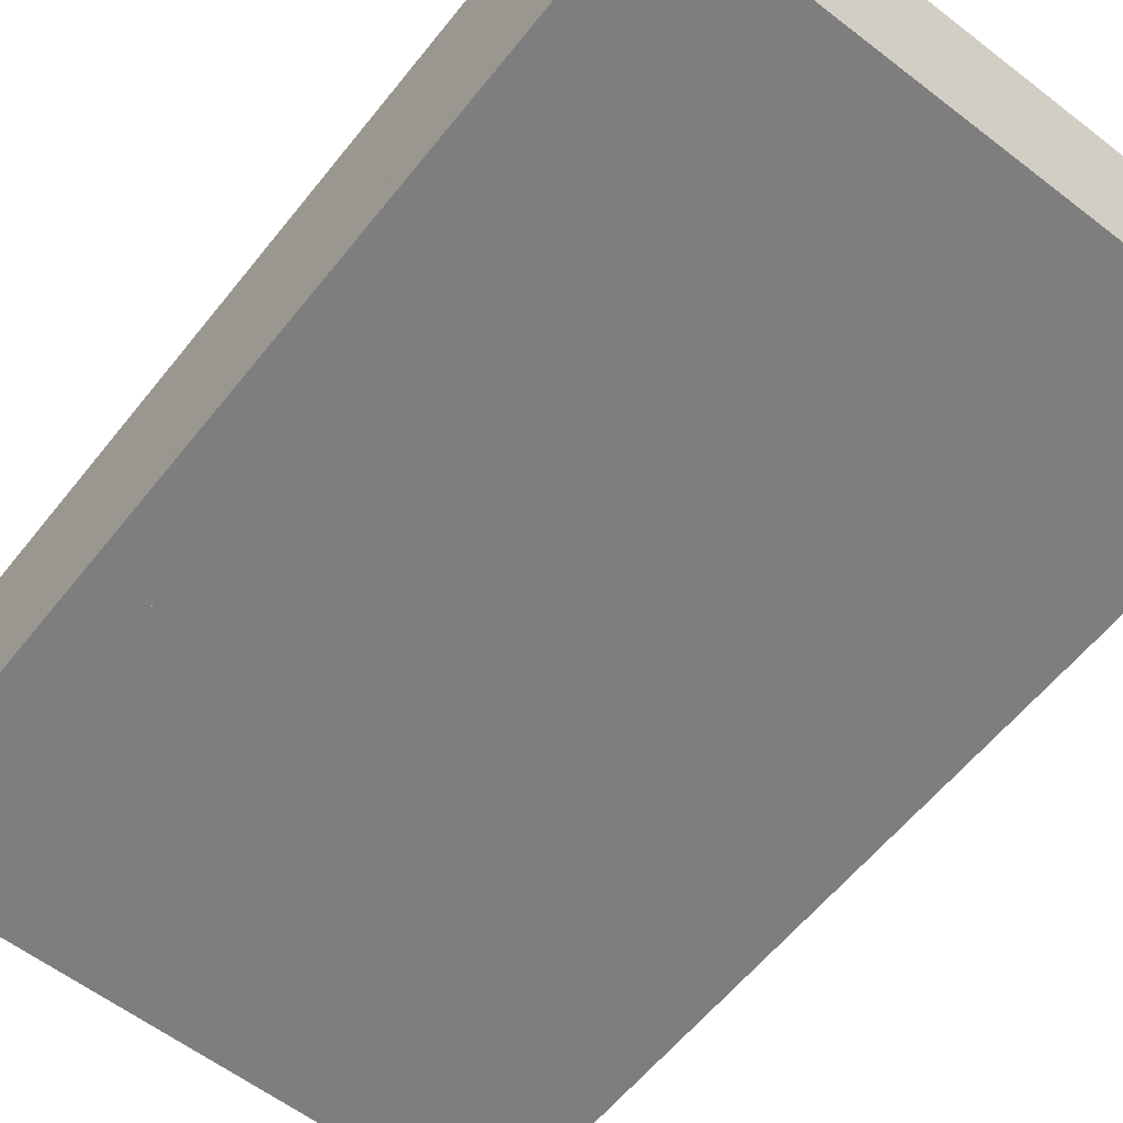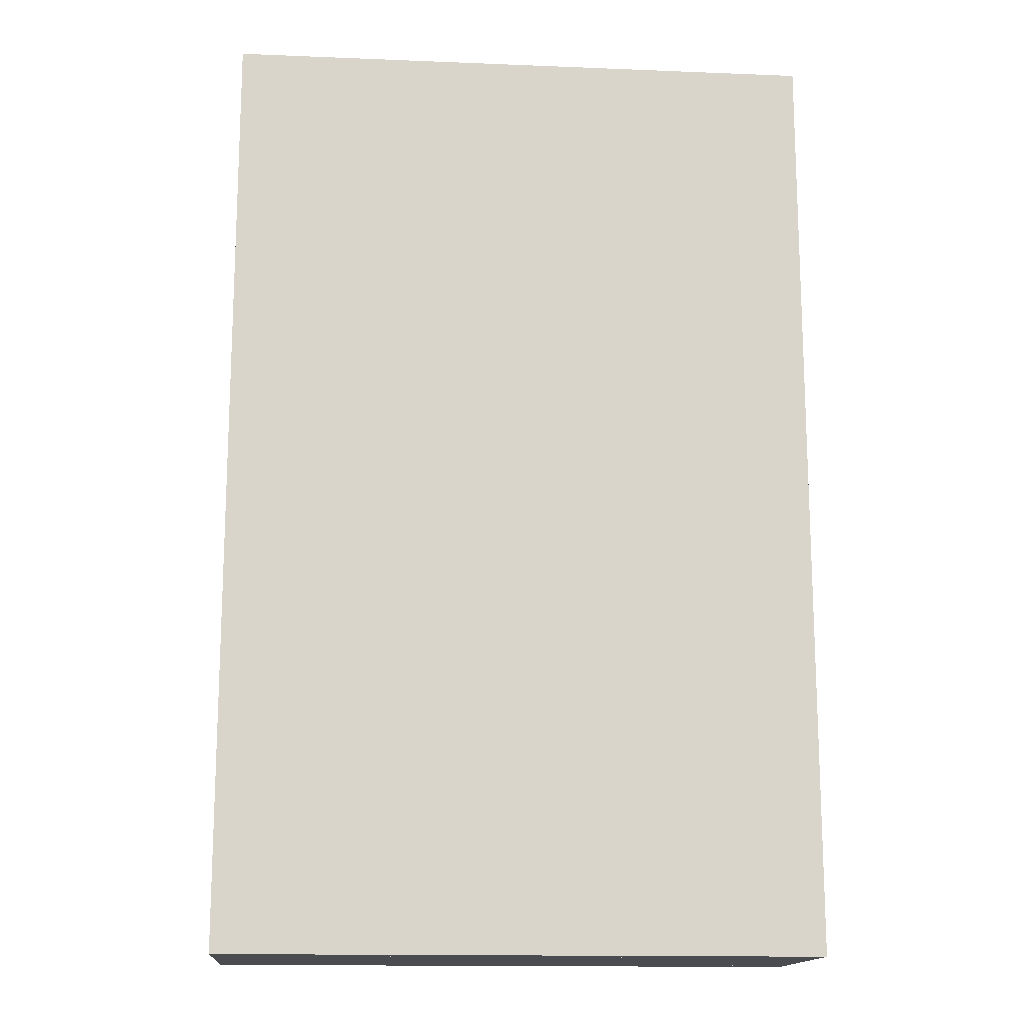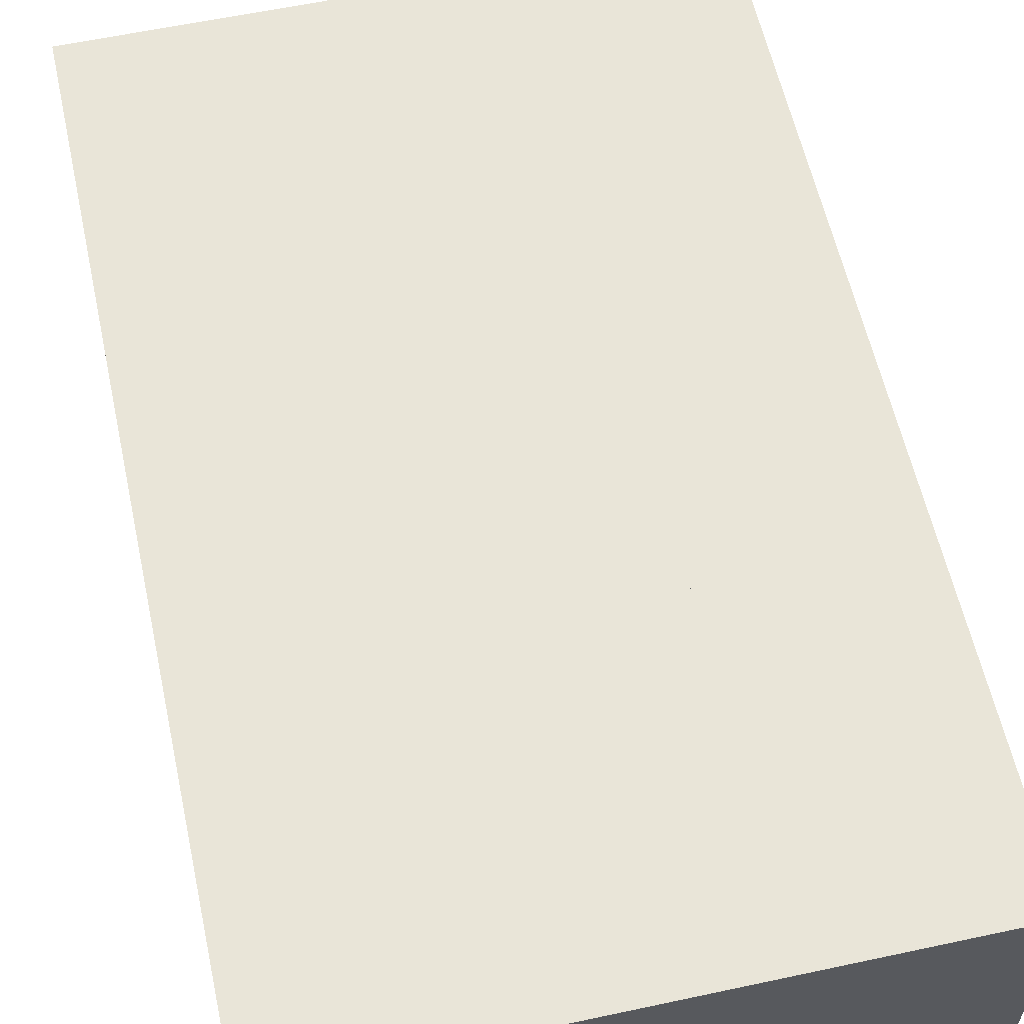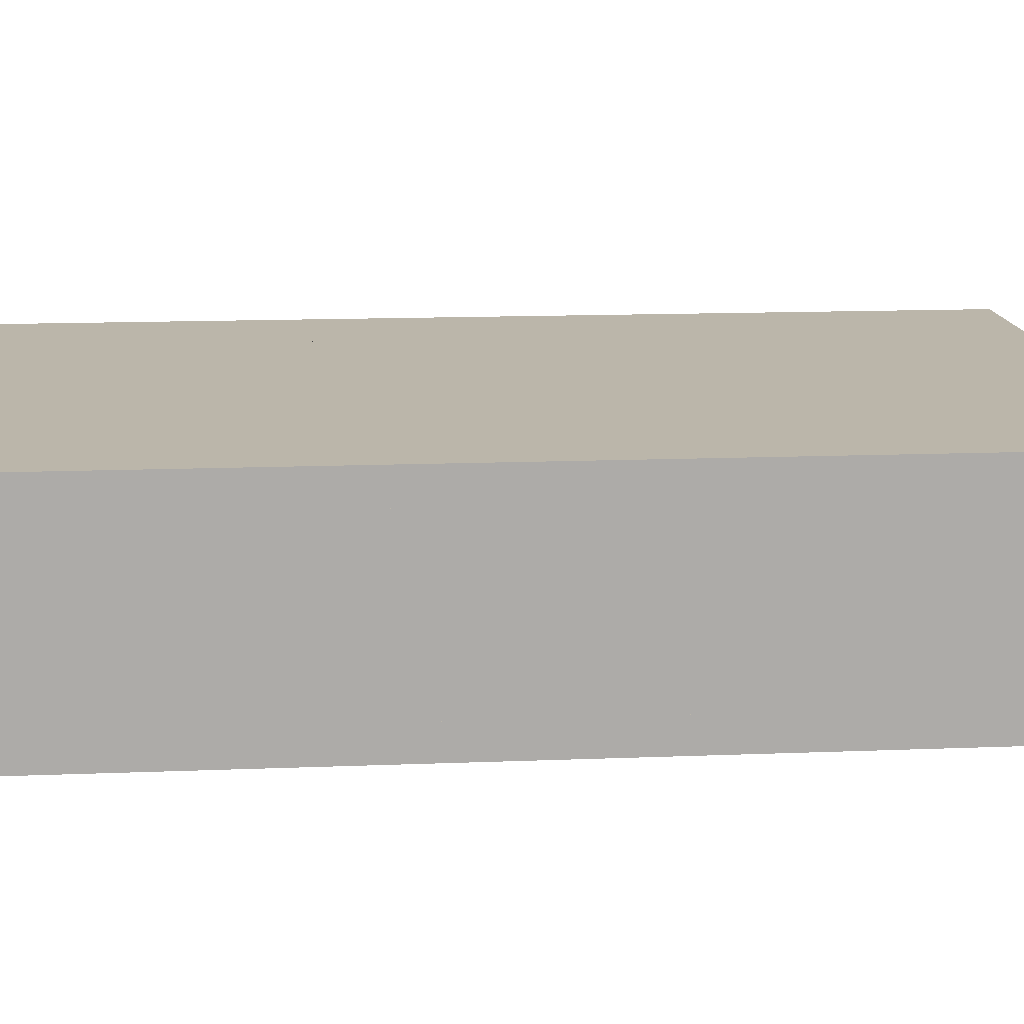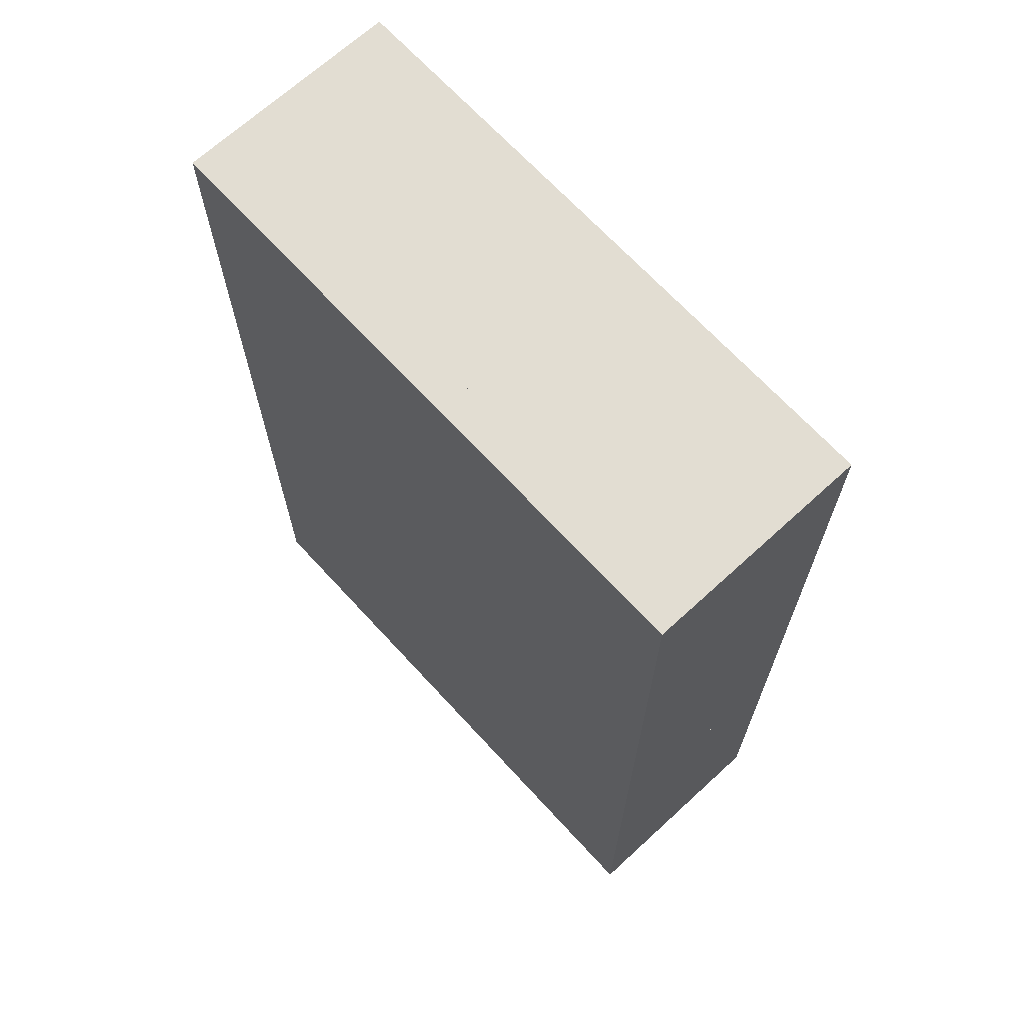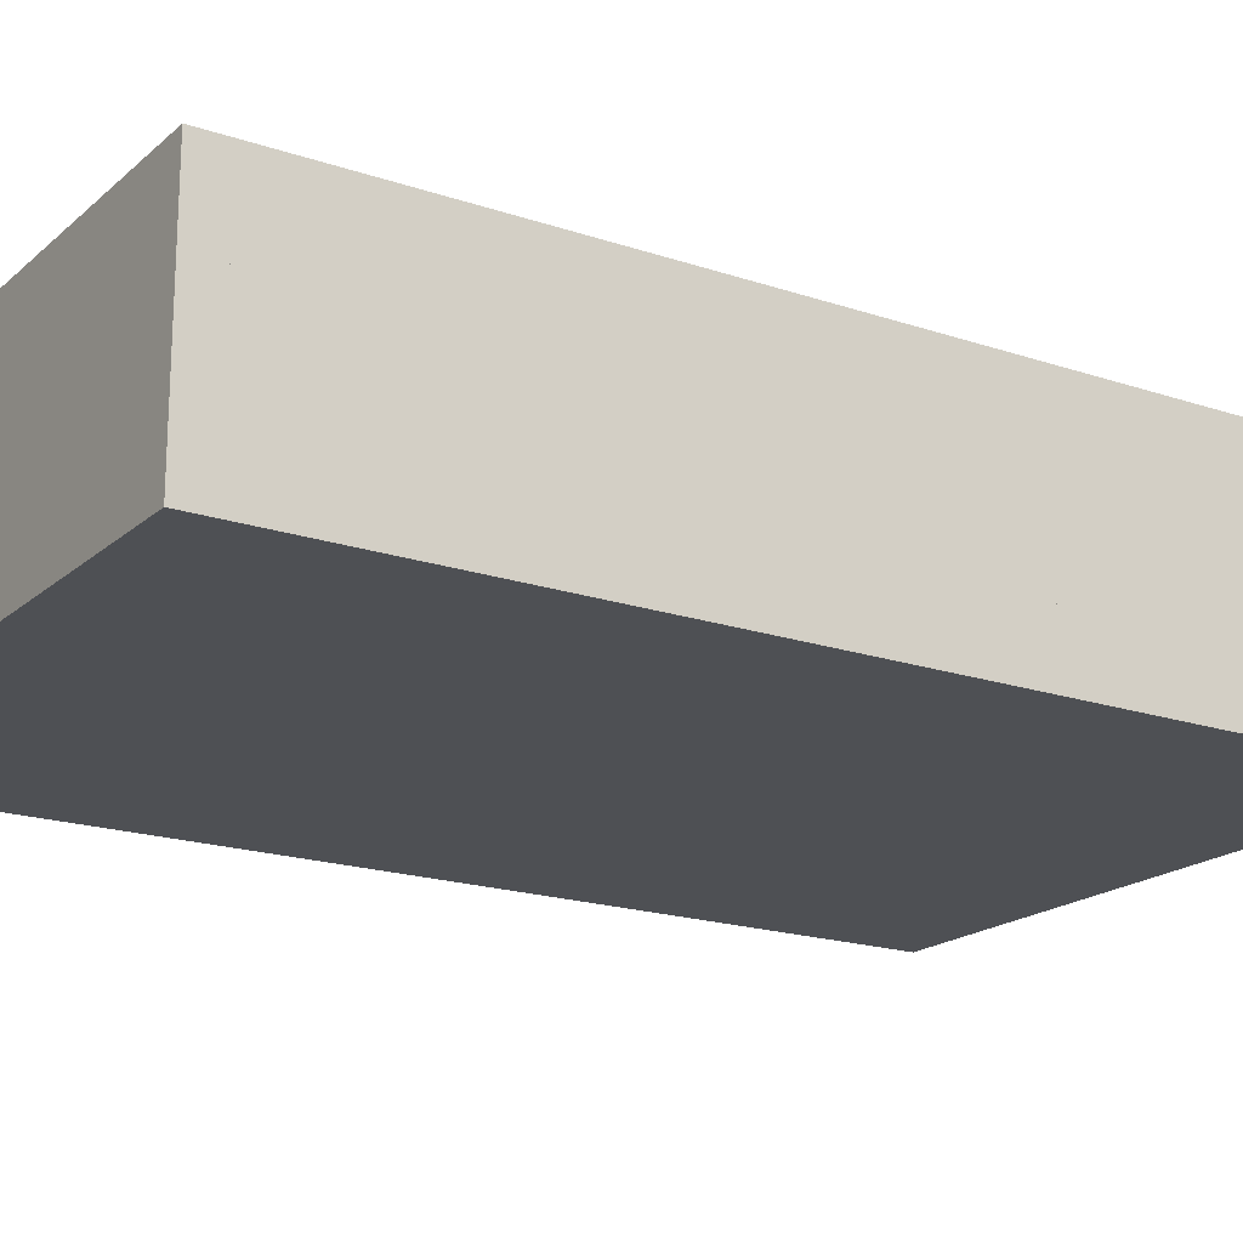
<metadata>
{"format":"obj","ext":"obj","renderer":"f3d","projection":"perspective","resolution":1024,"background":"white","views":[{"elev":-59.5,"azim":-38.3,"up":"+Y"},{"elev":-15.1,"azim":175.1,"up":"+Z"},{"elev":59.7,"azim":167.6,"up":"+Y"},{"elev":13.9,"azim":-95.1,"up":"+Y"},{"elev":68.3,"azim":47.4,"up":"+Z"},{"elev":-18.8,"azim":57.3,"up":"+Y"}]}
</metadata>
<code>
v -352 -32 -352
v -352 -32 288
v -352 0 288
v -352 0 -352
v 256 0 288
v 256 -32 288
v 256 -32 -352
v 256 0 -352
v -352 0 -352
v -352 0 -320
v -352 128 -320
v -352 128 -352
v -176 128 -320
v -176 0 -320
v -176 0 -352
v -176 128 -352
v -48 0 -352
v -48 0 -320
v -48 128 -320
v -48 128 -352
v 256 128 -320
v 256 0 -320
v 256 0 -352
v 256 128 -352
v -352 128 -352
v -352 128 -320
v -352 160 -320
v -352 160 -352
v 256 160 -320
v 256 128 -320
v 256 128 -352
v 256 160 -352
v -352 0 -320
v -352 0 288
v -352 160 288
v -352 160 -320
v -320 160 288
v -320 0 288
v -320 0 -320
v -320 160 -320
v -320 0 256
v -320 0 288
v -320 160 288
v -320 160 256
v 256 160 288
v 256 0 288
v 256 0 256
v 256 160 256
v 224 0 -320
v 224 0 256
v 224 160 256
v 224 160 -320
v 256 160 256
v 256 0 256
v 256 0 -320
v 256 160 -320
v -352 160 -352
v -352 160 288
v -352 192 288
v -352 192 -352
v 256 192 288
v 256 160 288
v 256 160 -352
v 256 192 -352
v -160 0 -128
v -160 0 -96
v -160 160 -96
v -160 160 -128
v -128 160 -96
v -128 0 -96
v -128 0 -128
v -128 160 -128
v -160 0 96
v -160 0 128
v -160 160 128
v -160 160 96
v -128 160 128
v -128 0 128
v -128 0 96
v -128 160 96
v 32 0 96
v 32 0 128
v 32 160 128
v 32 160 96
v 64 160 128
v 64 0 128
v 64 0 96
v 64 160 96
v 32 0 -128
v 32 0 -96
v 32 160 -96
v 32 160 -128
v 64 160 -96
v 64 0 -96
v 64 0 -128
v 64 160 -128
v -352 -32 -672
v -352 -32 -352
v -352 0 -352
v -352 0 -672
v 256 0 -352
v 256 -32 -352
v 256 -32 -672
v 256 0 -672
v 224 0 -672
v 224 0 -352
v 224 160 -352
v 224 160 -672
v 256 160 -352
v 256 0 -352
v 256 0 -672
v 256 160 -672
v -352 0 -672
v -352 0 -352
v -352 160 -352
v -352 160 -672
v -320 160 -352
v -320 0 -352
v -320 0 -672
v -320 160 -672
v -352 160 -672
v -352 160 -352
v -352 192 -352
v -352 192 -672
v 256 192 -352
v 256 160 -352
v 256 160 -672
v 256 192 -672
v -320 0 -672
v -320 0 -640
v -320 160 -640
v -320 160 -672
v 224 160 -640
v 224 0 -640
v 224 0 -672
v 224 160 -672
o entity0_brush0
f 1 2 3 4
f 5 3 2 6
f 6 2 1 7
f 8 4 3 5
f 7 1 4 8
f 8 5 6 7
o entity0_brush1
f 9 10 11 12
f 13 11 10 14
f 14 10 9 15
f 16 12 11 13
f 15 9 12 16
f 16 13 14 15
o entity0_brush2
f 17 18 19 20
f 21 19 18 22
f 22 18 17 23
f 24 20 19 21
f 23 17 20 24
f 24 21 22 23
o entity0_brush3
f 25 26 27 28
f 29 27 26 30
f 30 26 25 31
f 32 28 27 29
f 31 25 28 32
f 32 29 30 31
o entity0_brush4
f 33 34 35 36
f 37 35 34 38
f 38 34 33 39
f 40 36 35 37
f 39 33 36 40
f 40 37 38 39
o entity0_brush5
f 41 42 43 44
f 45 43 42 46
f 46 42 41 47
f 48 44 43 45
f 47 41 44 48
f 48 45 46 47
o entity0_brush6
f 49 50 51 52
f 53 51 50 54
f 54 50 49 55
f 56 52 51 53
f 55 49 52 56
f 56 53 54 55
o entity0_brush7
f 57 58 59 60
f 61 59 58 62
f 62 58 57 63
f 64 60 59 61
f 63 57 60 64
f 64 61 62 63
o entity0_brush8
f 65 66 67 68
f 69 67 66 70
f 70 66 65 71
f 72 68 67 69
f 71 65 68 72
f 72 69 70 71
o entity0_brush9
f 73 74 75 76
f 77 75 74 78
f 78 74 73 79
f 80 76 75 77
f 79 73 76 80
f 80 77 78 79
o entity0_brush10
f 81 82 83 84
f 85 83 82 86
f 86 82 81 87
f 88 84 83 85
f 87 81 84 88
f 88 85 86 87
o entity0_brush11
f 89 90 91 92
f 93 91 90 94
f 94 90 89 95
f 96 92 91 93
f 95 89 92 96
f 96 93 94 95
o entity0_brush12
f 97 98 99 100
f 101 99 98 102
f 102 98 97 103
f 104 100 99 101
f 103 97 100 104
f 104 101 102 103
o entity0_brush13
f 105 106 107 108
f 109 107 106 110
f 110 106 105 111
f 112 108 107 109
f 111 105 108 112
f 112 109 110 111
o entity0_brush14
f 113 114 115 116
f 117 115 114 118
f 118 114 113 119
f 120 116 115 117
f 119 113 116 120
f 120 117 118 119
o entity0_brush15
f 121 122 123 124
f 125 123 122 126
f 126 122 121 127
f 128 124 123 125
f 127 121 124 128
f 128 125 126 127
o entity0_brush16
f 129 130 131 132
f 133 131 130 134
f 134 130 129 135
f 136 132 131 133
f 135 129 132 136
f 136 133 134 135

</code>
